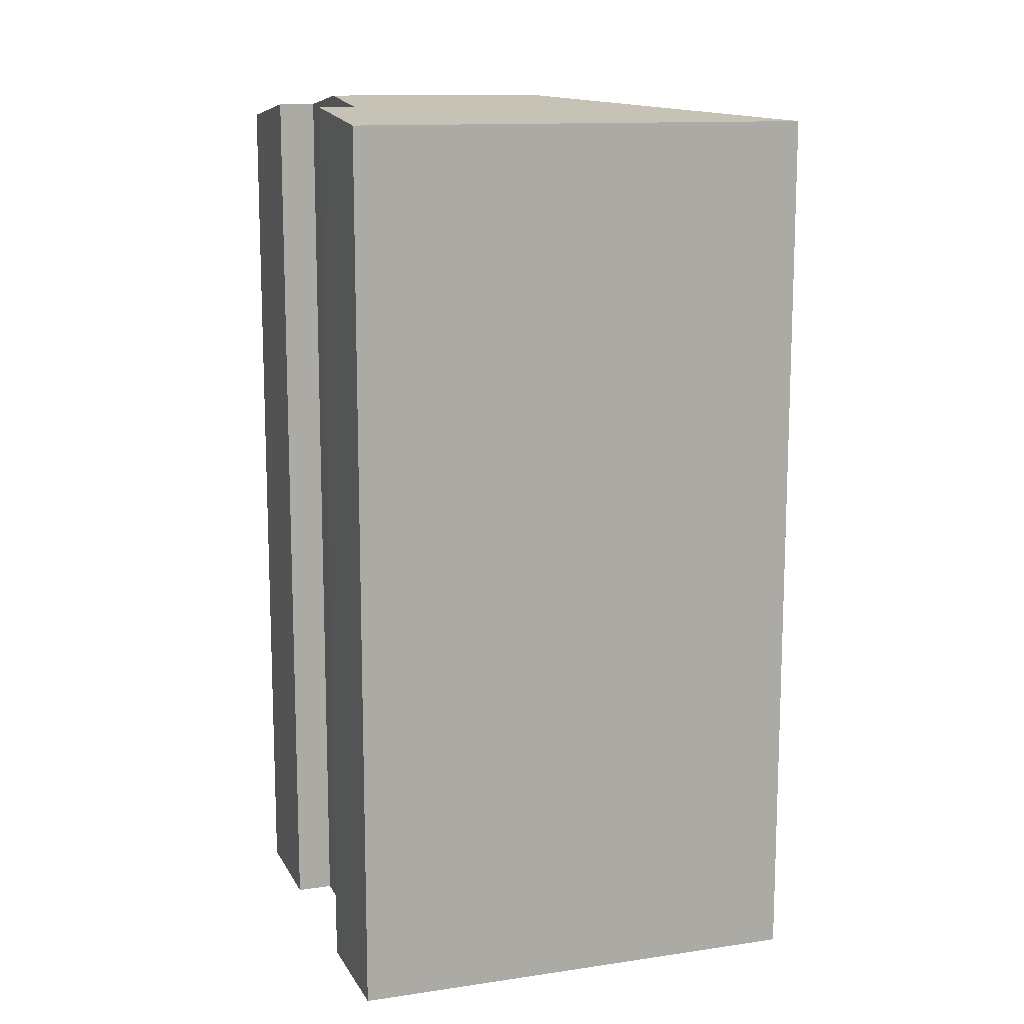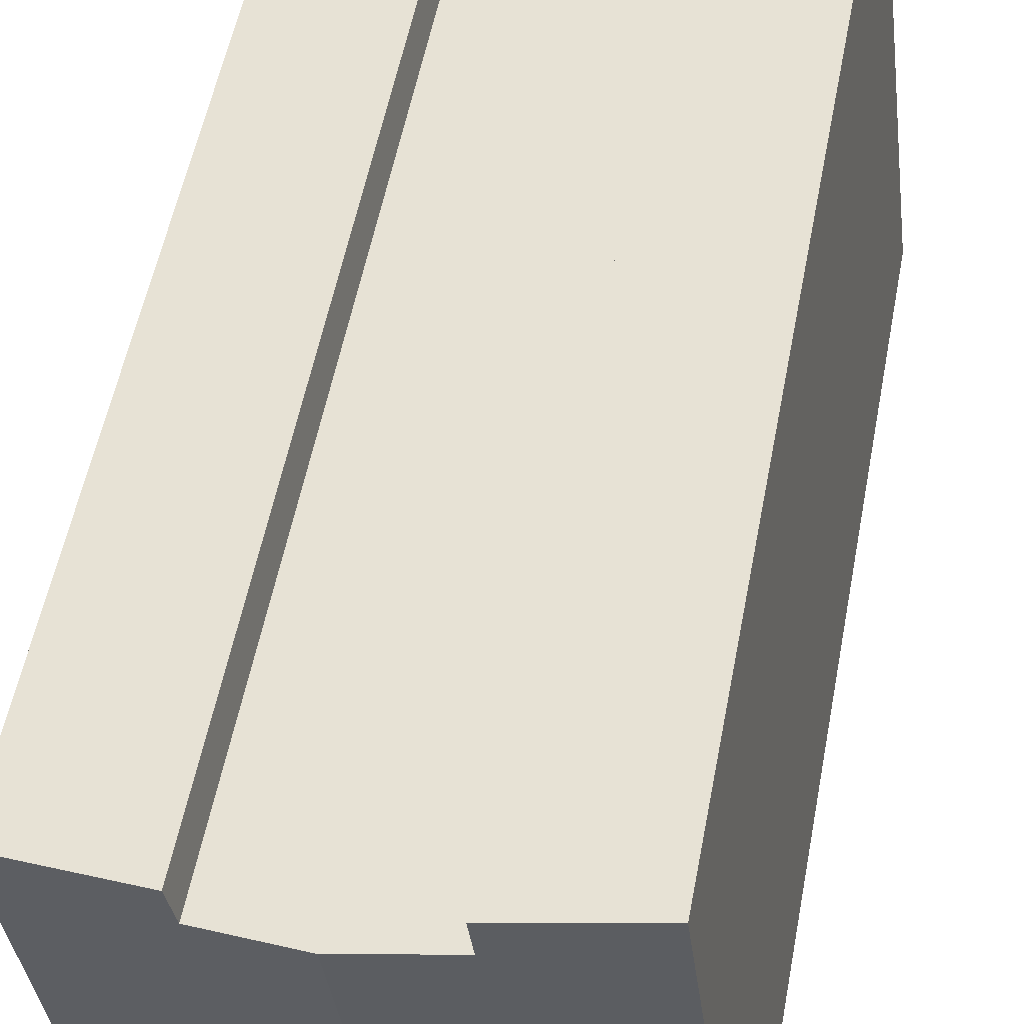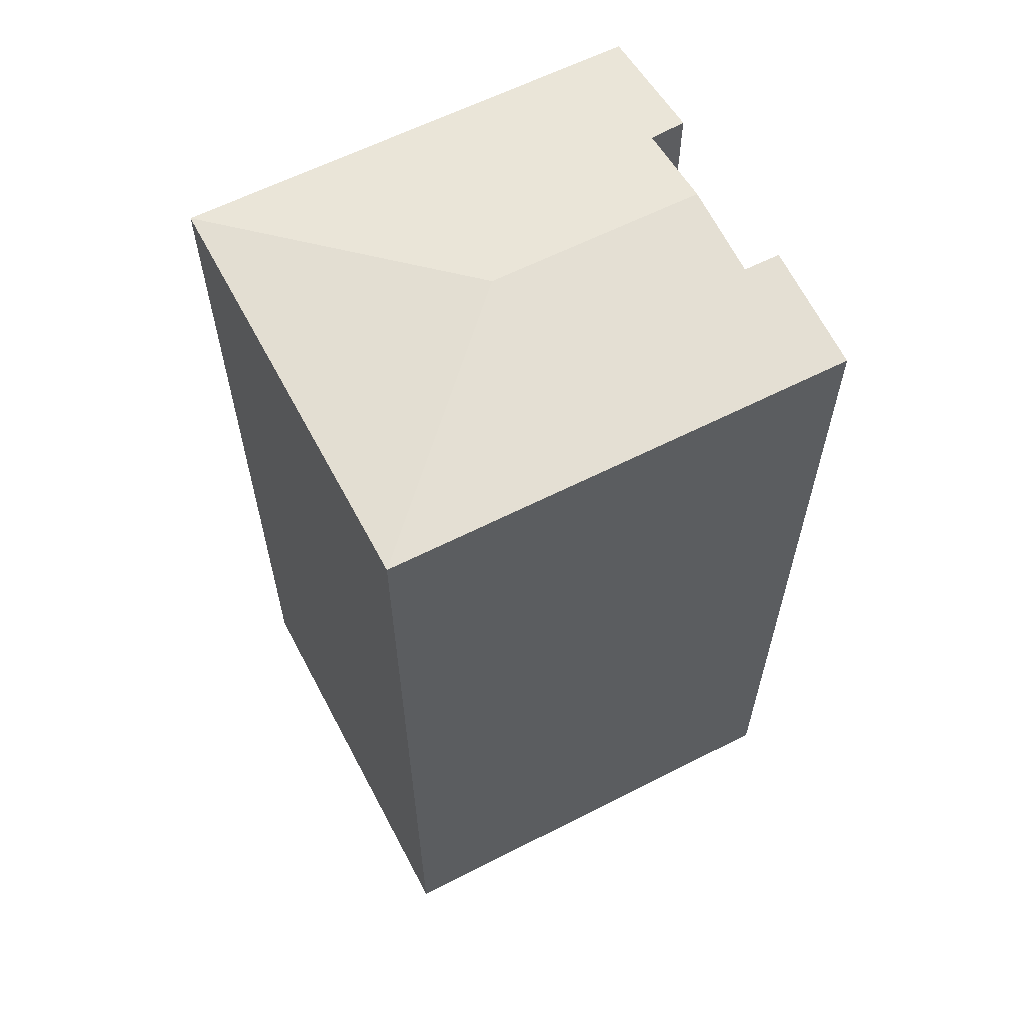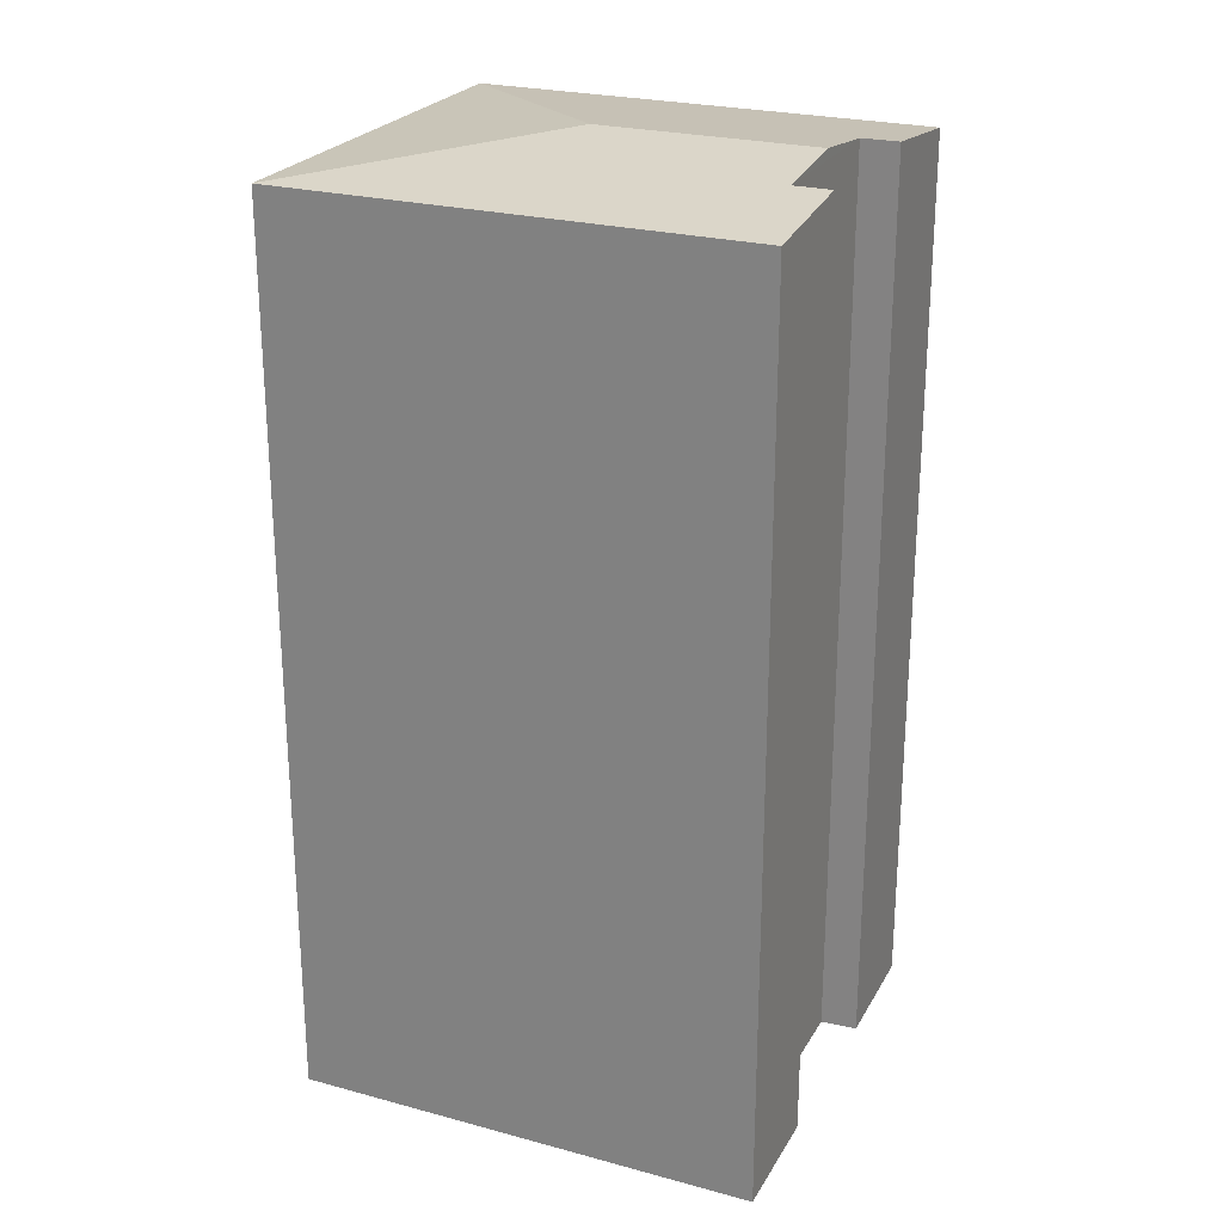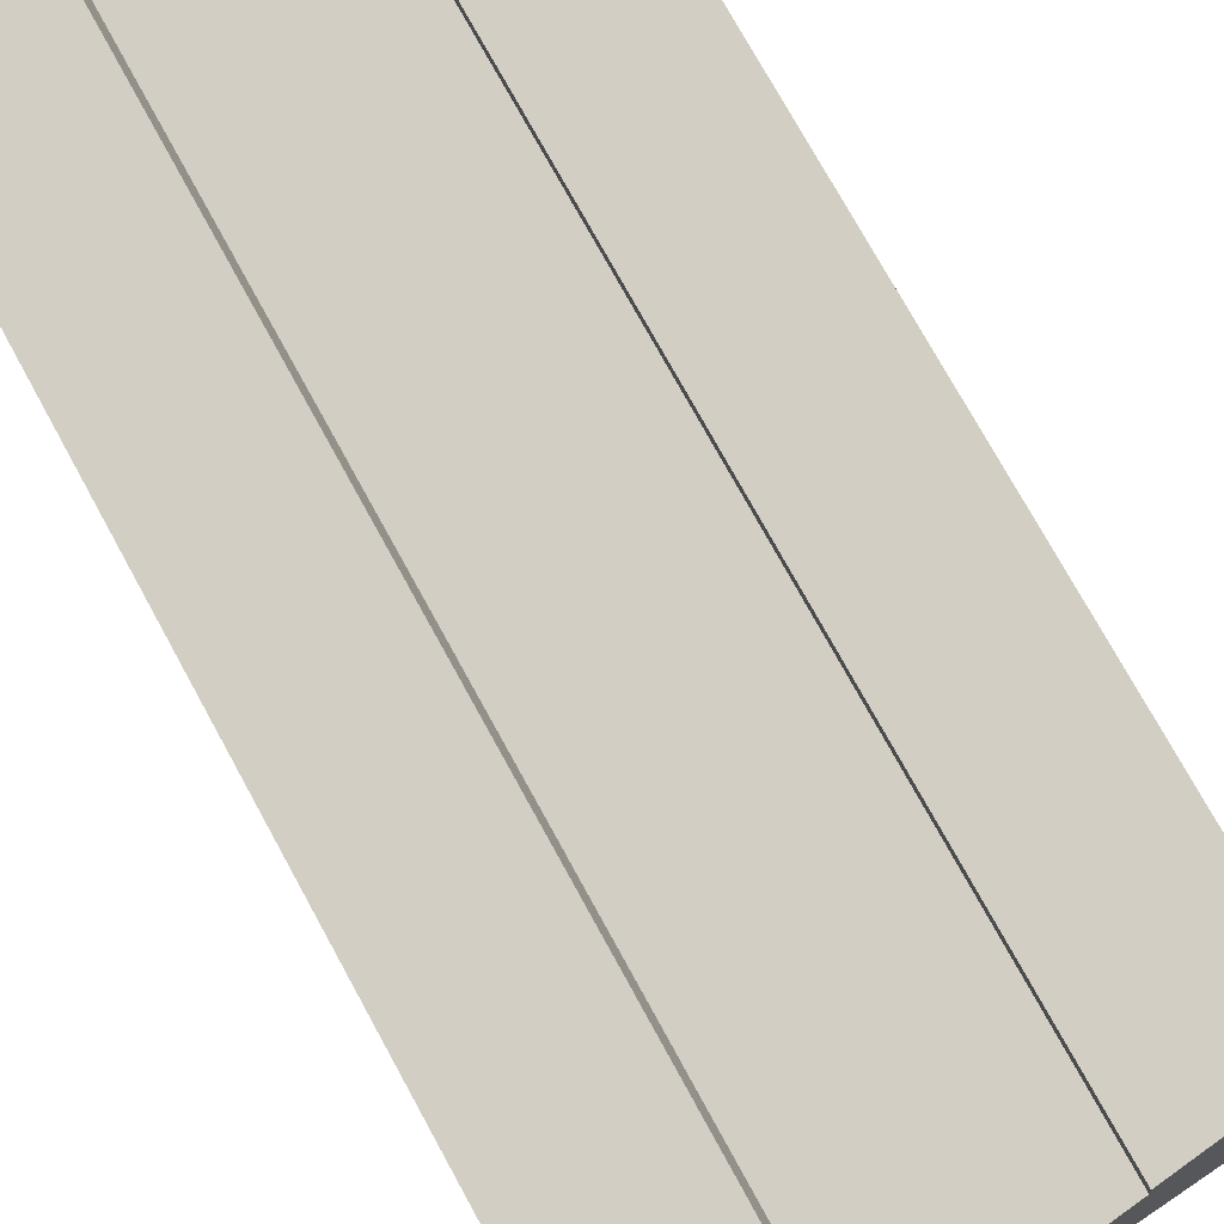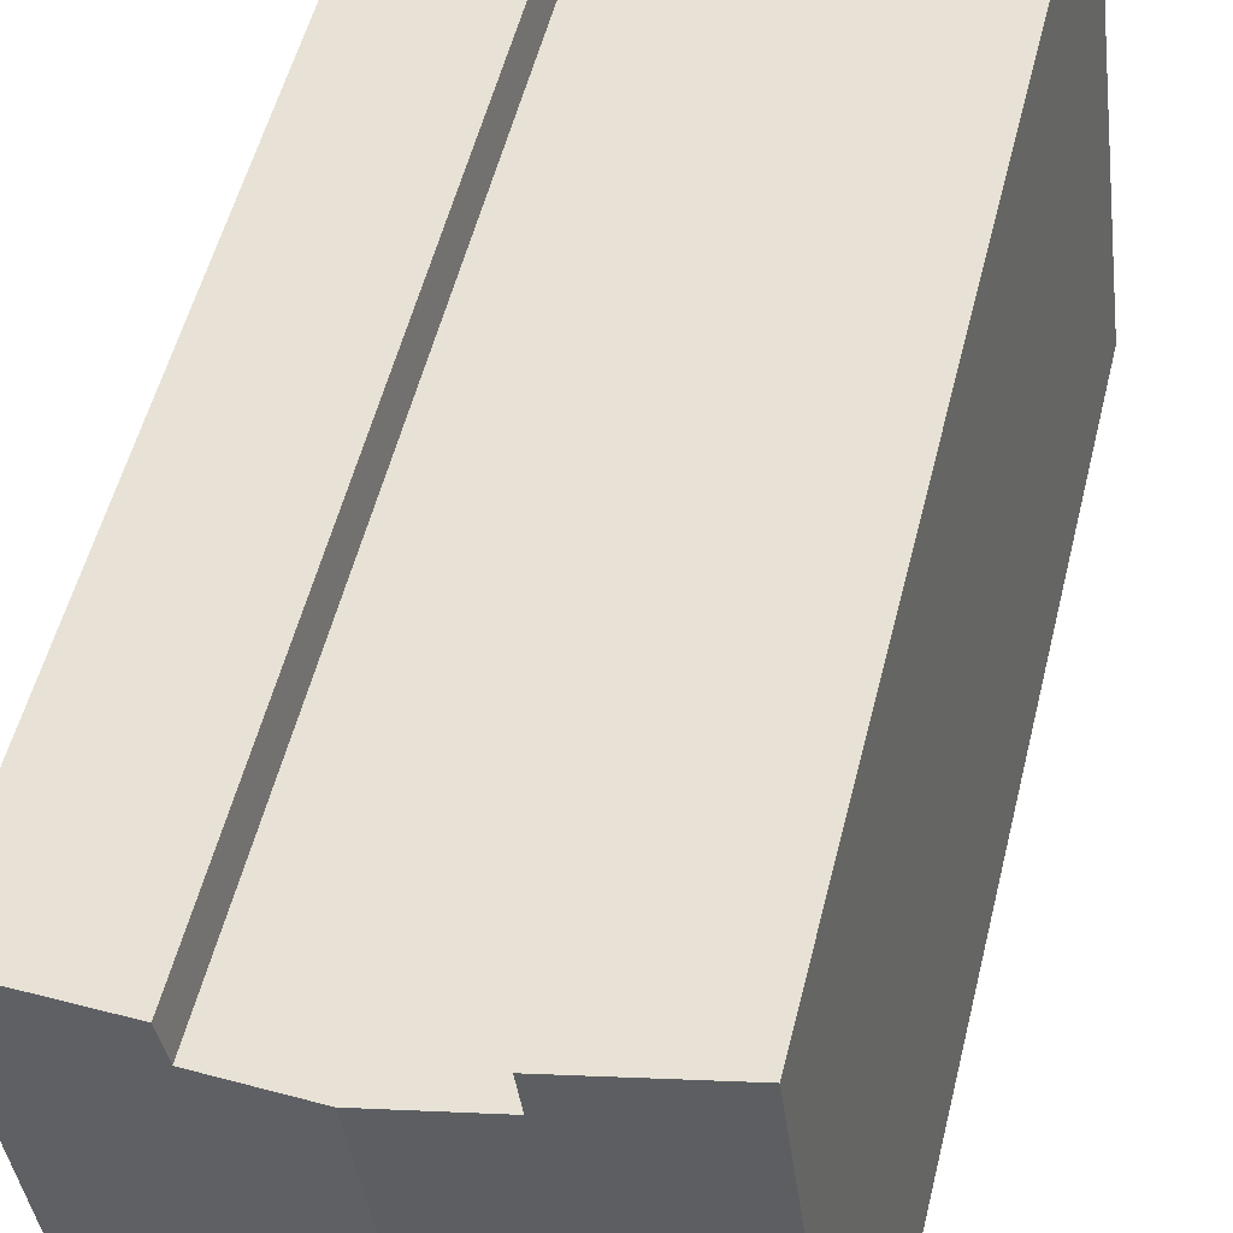
<metadata>
{"format":"obj","ext":"obj","renderer":"f3d","projection":"perspective","resolution":1024,"background":"white","views":[{"elev":12.7,"azim":78.4,"up":"+Y"},{"elev":54.6,"azim":-169.2,"up":"+Z"},{"elev":61.3,"azim":-110.2,"up":"+Y"},{"elev":24.5,"azim":-58.9,"up":"+Y"},{"elev":74.6,"azim":151.3,"up":"+Z"},{"elev":52.5,"azim":-166.4,"up":"+Z"}]}
</metadata>
<code>
v  5.272 26.62 13.08
v  0 26.21 1.605e-15
v  1.713 26.21 13.55
v  5.139 26.62 12.02
v  7.752 26.92 11.68
v  6.953 26.92 5.352
v  14.05 26.21 11.88
v  10.22 26.64 11.35
v  10.43 26.63 12.4
v  12.35 26.21 -1.651
v  5.272 -8.007e-16 13.08
v  1.713 -8.299e-16 13.55
v  5.139 -7.36e-16 12.02
v  10.22 -6.951e-16 11.35
v  7.752 -7.149e-16 11.68
v  10.43 -7.592e-16 12.4
v  14.05 -7.276e-16 11.88
v  12.35 1.011e-16 -1.651
v  0 0 0
g defaultobject
f 1 2 3
f 2 1 4
f 2 4 5
f 2 5 6
f 7 8 9
f 8 6 5
f 6 8 7
f 6 7 10
f 6 10 2
f 3 11 1
f 11 3 12
f 4 8 5
f 8 4 13
f 8 13 14
f 14 13 15
f 16 7 9
f 7 16 17
f 11 4 1
f 4 11 13
f 17 10 7
f 10 17 18
f 14 9 8
f 9 14 16
f 19 3 2
f 3 19 12
f 18 2 10
f 2 18 19
f 16 14 17
f 17 19 18
f 19 17 14
f 19 14 15
f 19 15 13
f 19 13 11
f 19 11 12

</code>
